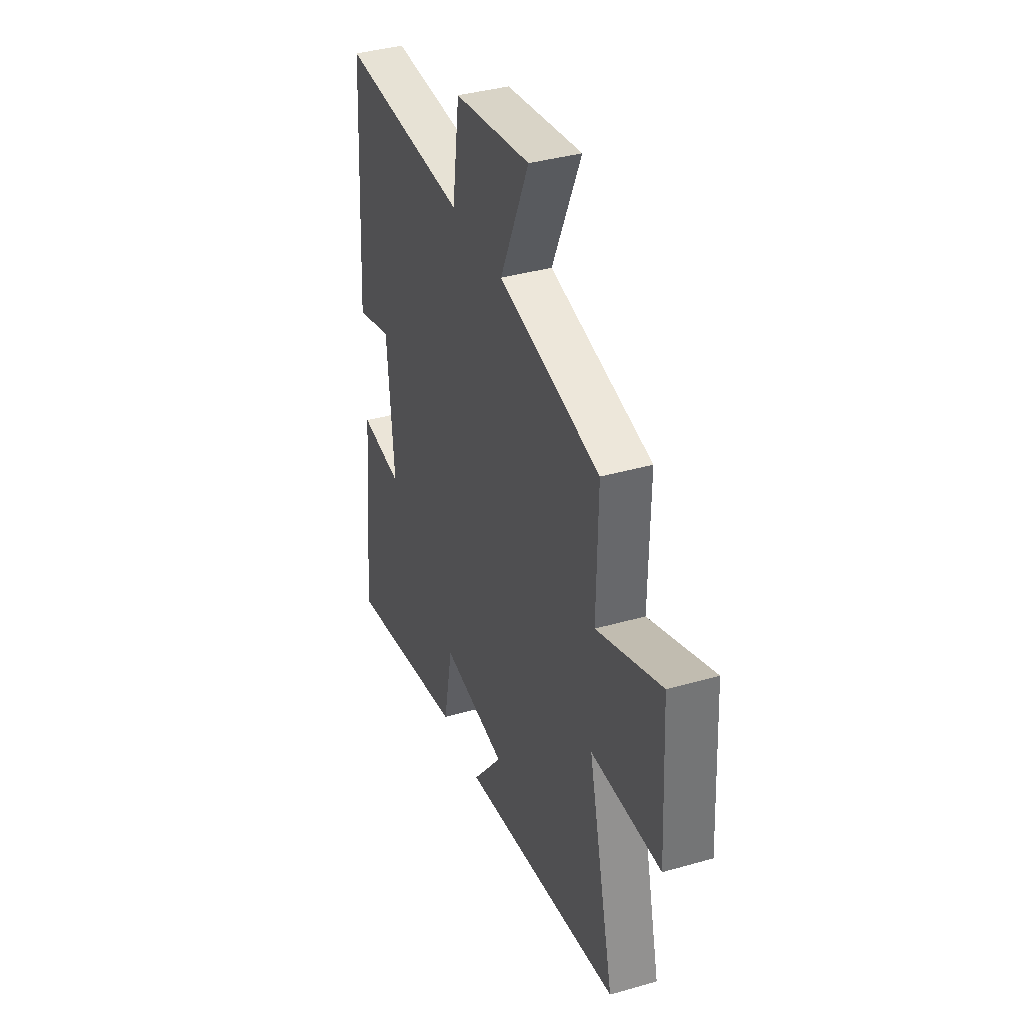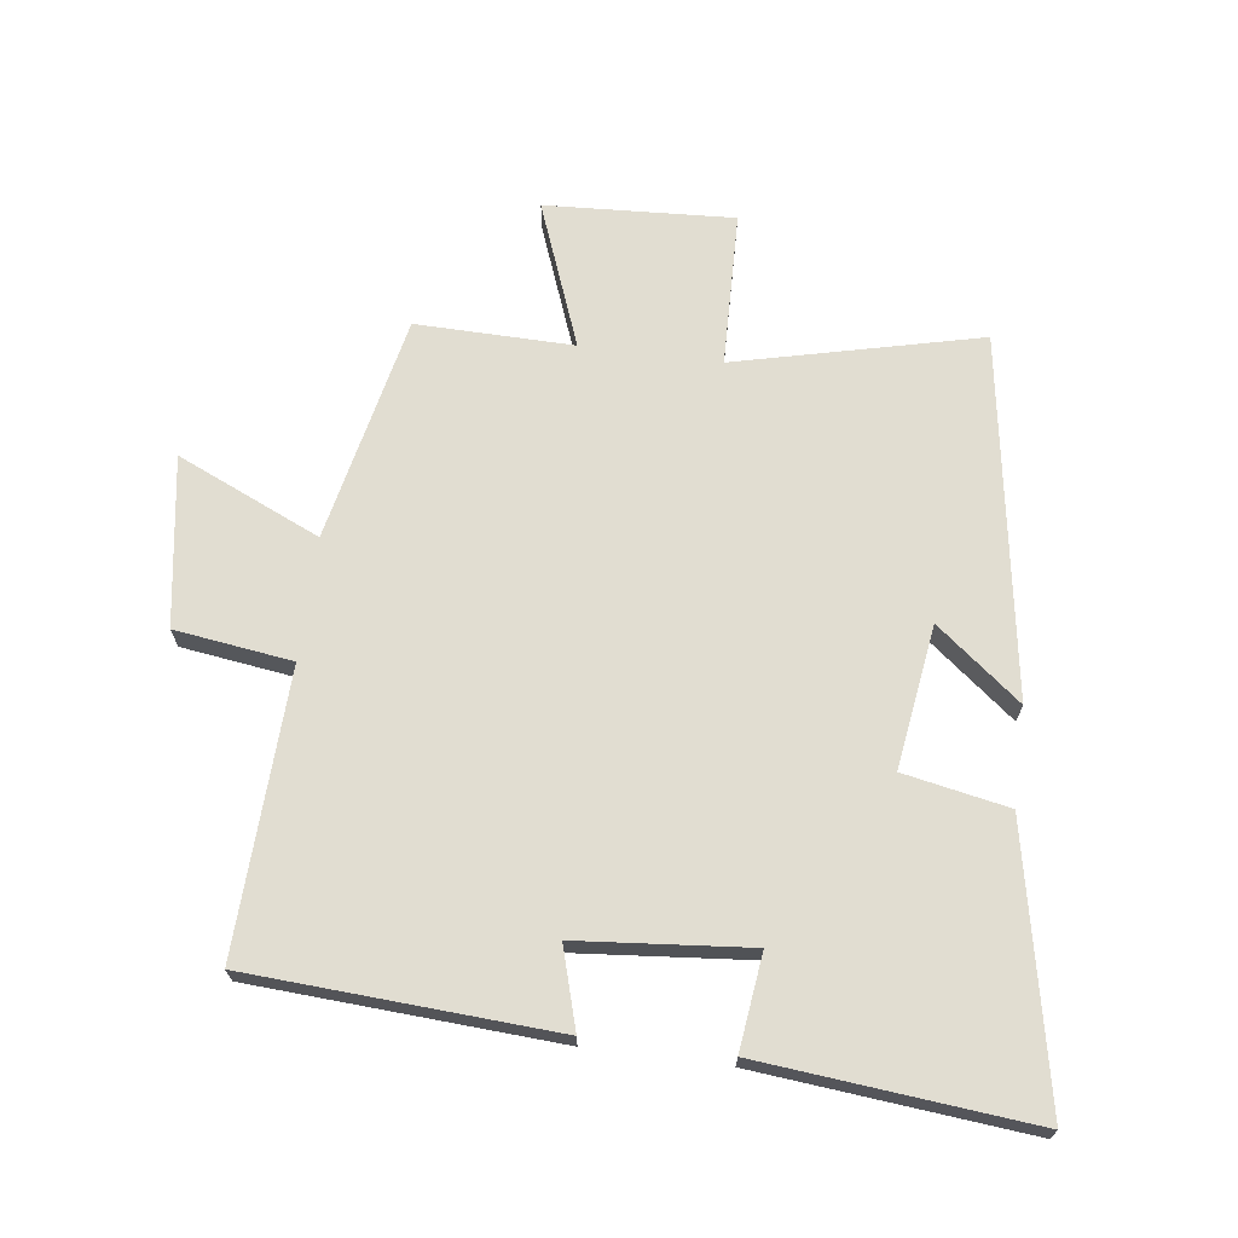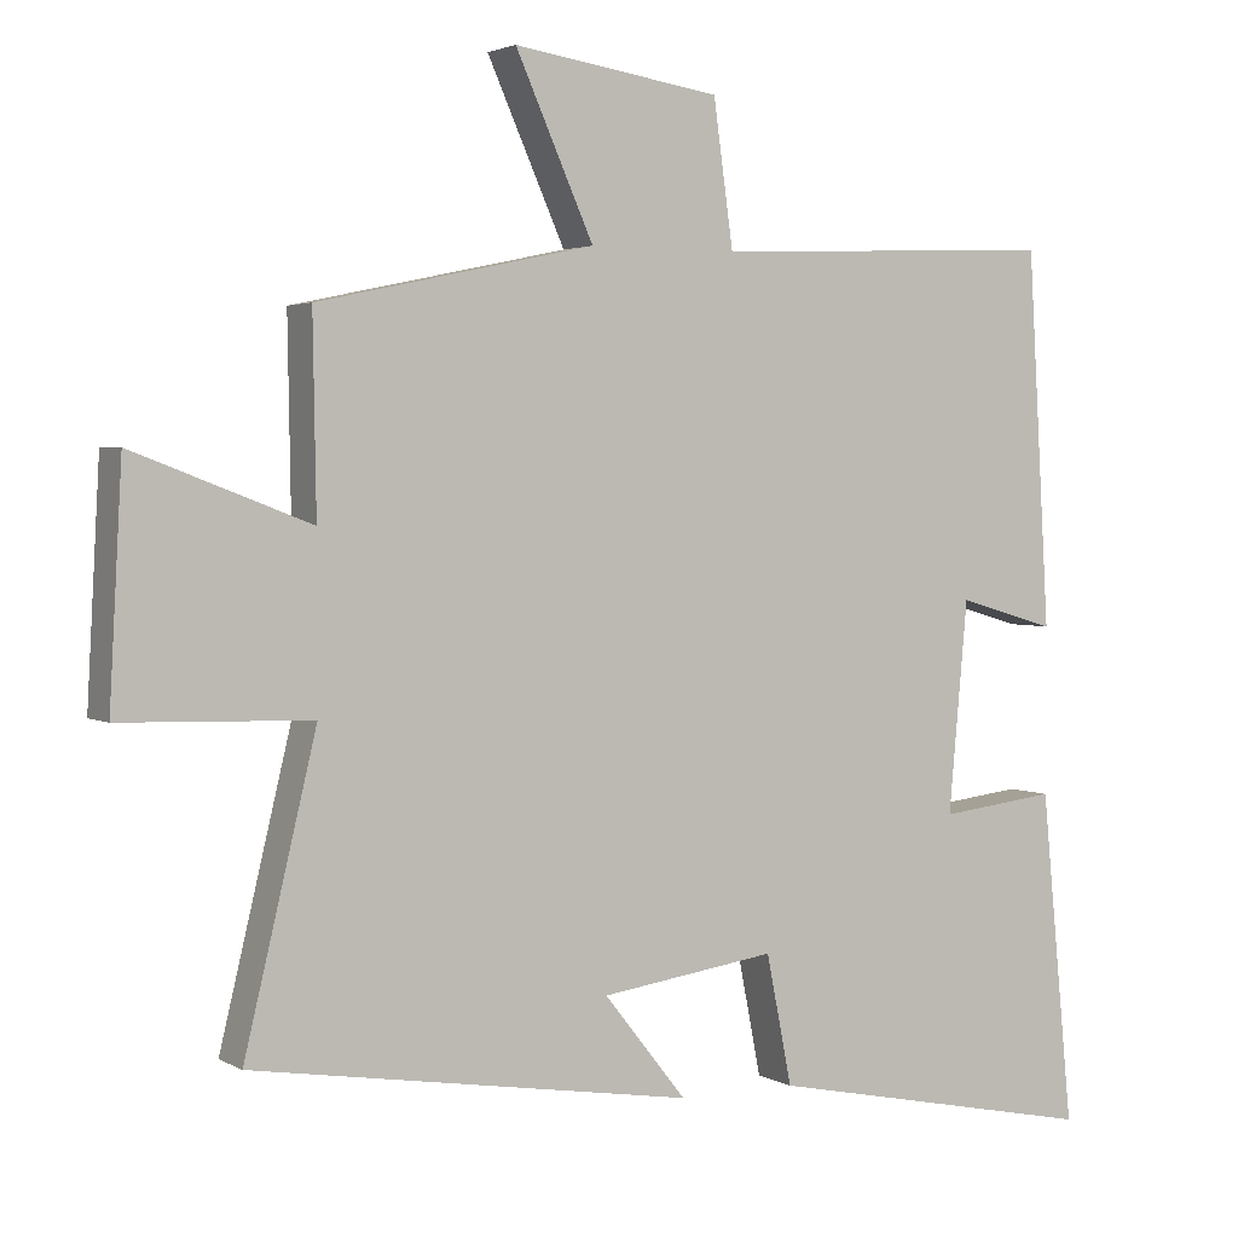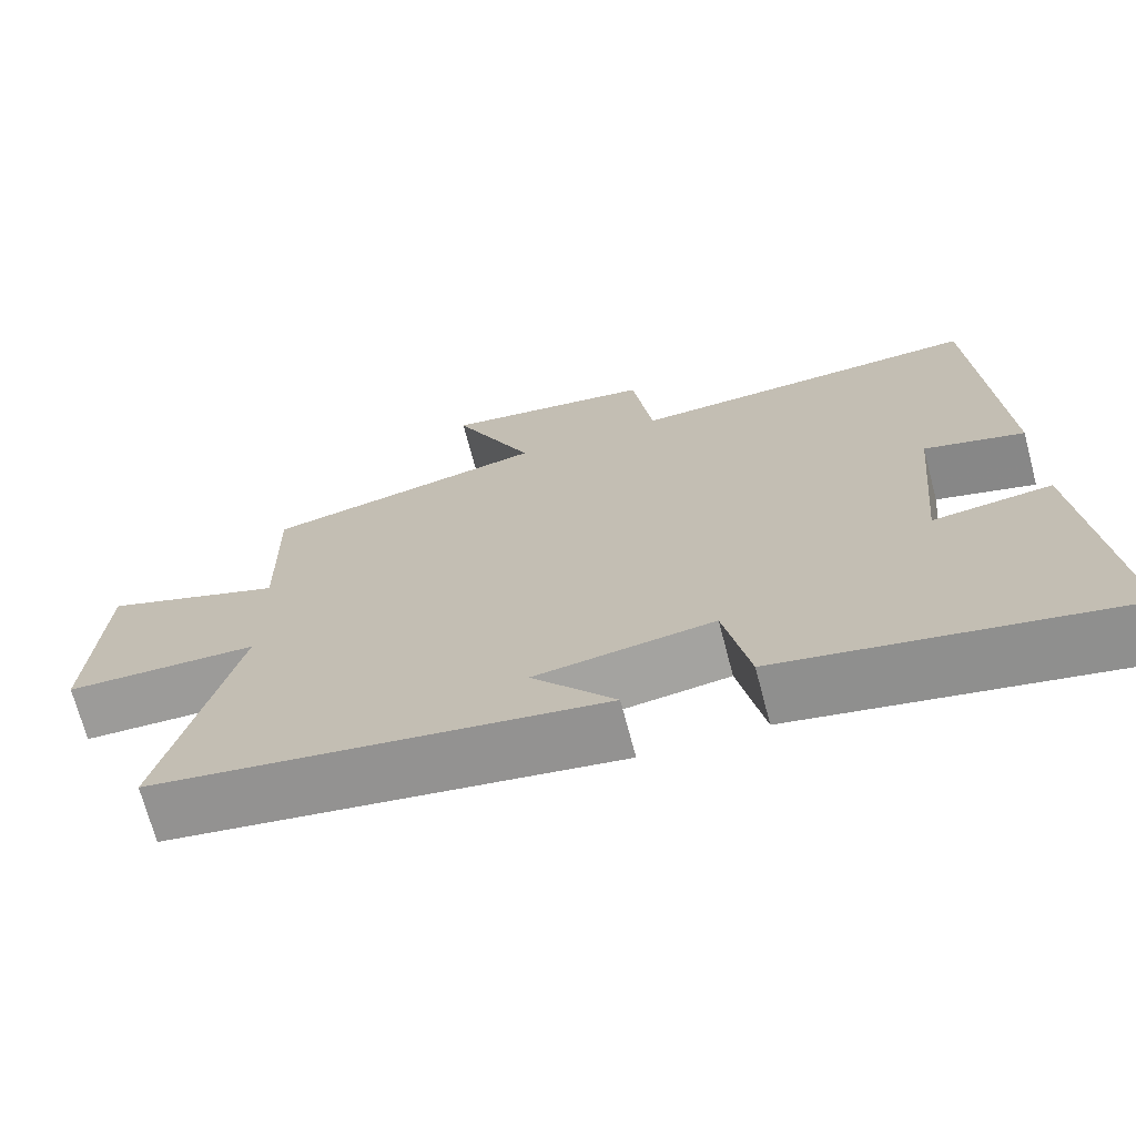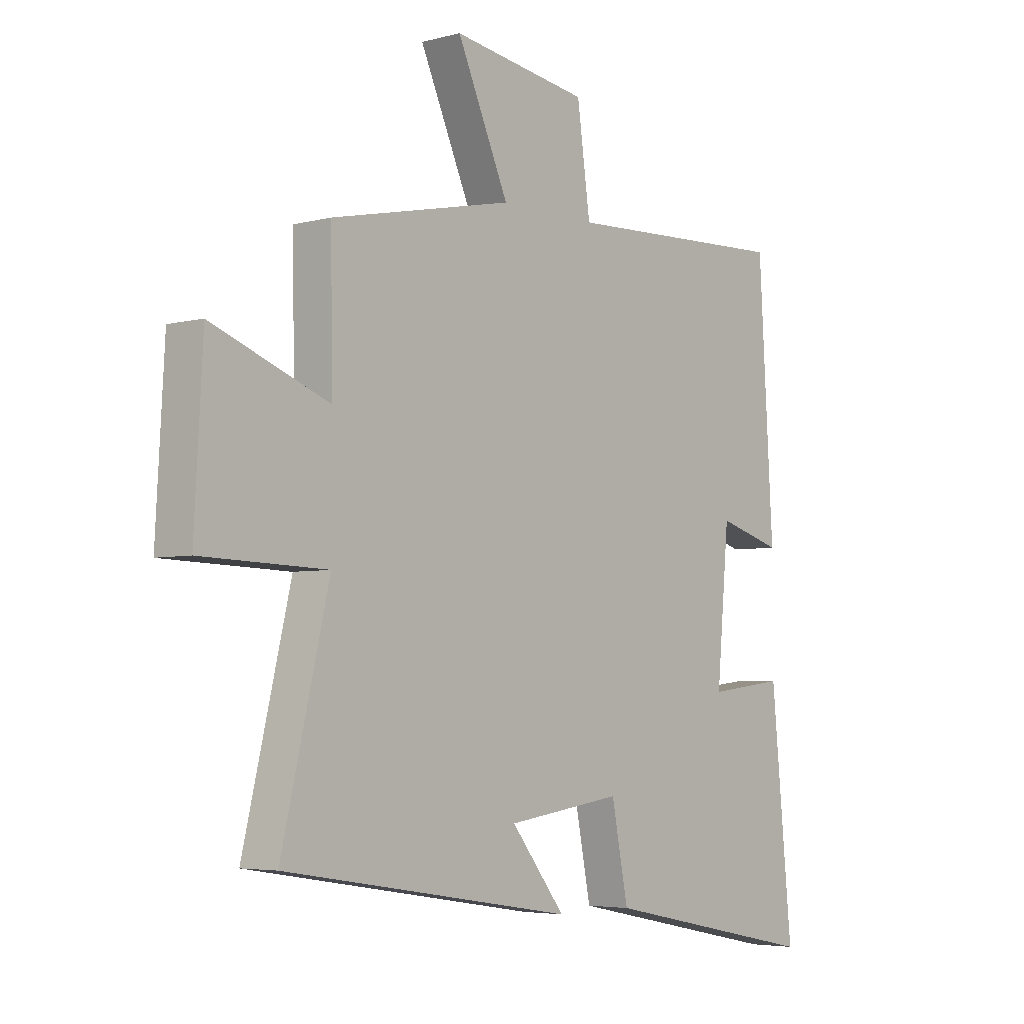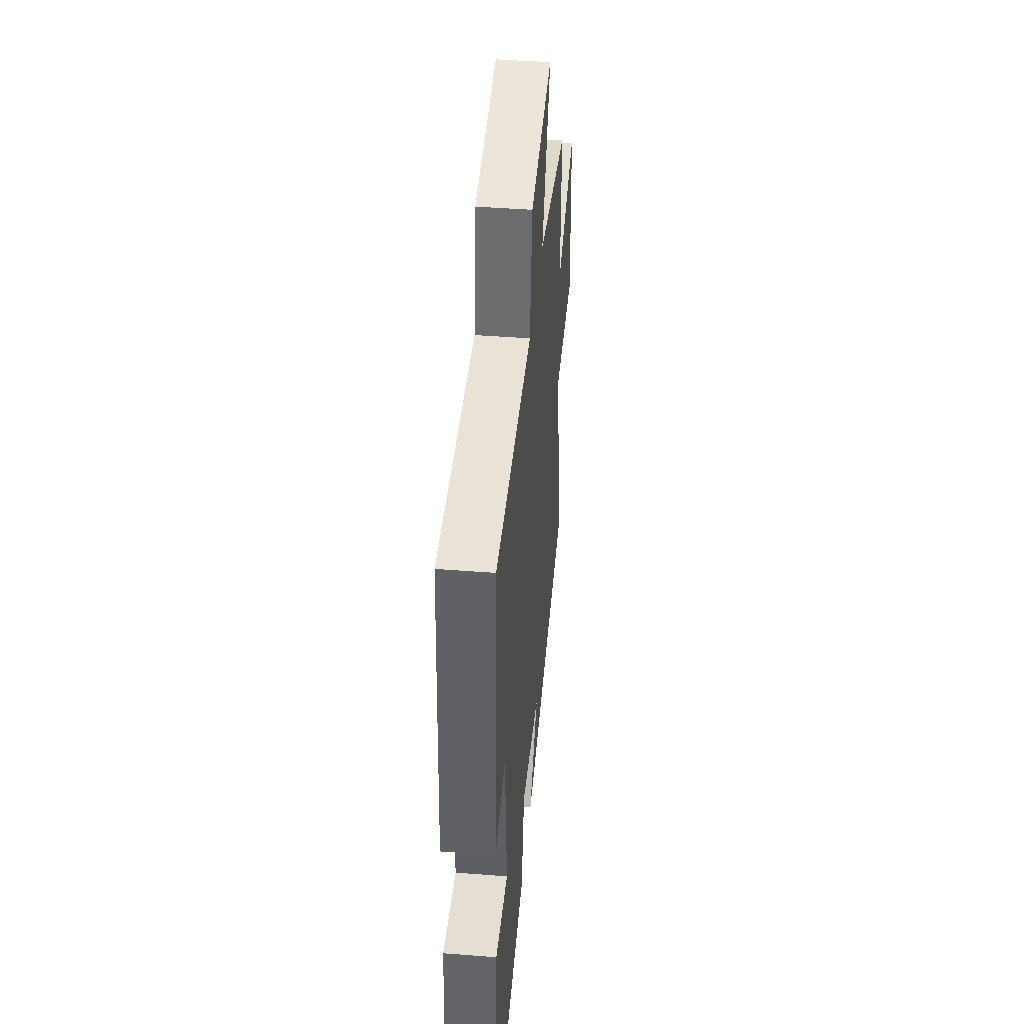
<metadata>
{"format":"obj","ext":"obj","renderer":"f3d","projection":"perspective","resolution":1024,"background":"white","views":[{"elev":37.7,"azim":-110.1,"up":"+Z"},{"elev":68.9,"azim":97.4,"up":"+Y"},{"elev":2.7,"azim":-29.4,"up":"+Z"},{"elev":-70.4,"azim":14.8,"up":"+Z"},{"elev":-4.6,"azim":-49.7,"up":"+Z"},{"elev":43.6,"azim":95.3,"up":"+Z"}]}
</metadata>
<code>
v -0.504 0.07 0.425
v -0.154 0.07 0.5
v -0.253 0.07 0.722
v 0.009 0.07 0.682
v 0.034 0.07 0.5
v 0.472 0.07 0.518
v 0.5 0.07 0.046
v 0.376 0.07 0.082
v 0.352 0.07 -0.184
v 0.5 0.07 -0.166
v 0.541 0.07 -0.586
v 0.118 0.07 -0.5
v 0.086 0.07 -0.337
v -0.136 0.07 -0.369
v -0.032 0.07 -0.5
v -0.591 0.07 -0.412
v -0.5 0.07 -0.033
v -0.74 0.07 -0.026
v -0.724 0.07 0.266
v -0.5 0.07 0.181
v -0.504 0 0.425
v -0.154 0 0.5
v -0.253 0 0.722
v 0.009 0 0.682
v 0.034 0 0.5
v 0.472 0 0.518
v 0.5 0 0.046
v 0.376 0 0.082
v 0.352 0 -0.184
v 0.5 0 -0.166
v 0.541 0 -0.586
v 0.118 0 -0.5
v 0.086 0 -0.337
v -0.136 0 -0.369
v -0.032 0 -0.5
v -0.591 0 -0.412
v -0.5 0 -0.033
v -0.74 0 -0.026
v -0.724 0 0.266
v -0.5 0 0.181
f 17 18 19 20
f 14 15 16 17
f 13 14 17 20
f 11 12 13
f 10 11 13
f 9 10 13
f 20 1 2
f 13 20 2
f 9 13 2
f 8 9 2
f 5 6 7 8
f 2 3 4 5
f 2 5 8
f 40 39 38 37
f 37 36 35 34
f 40 37 34 33
f 33 32 31
f 33 31 30
f 33 30 29
f 22 21 40
f 22 40 33
f 22 33 29
f 22 29 28
f 28 27 26 25
f 25 24 23 22
f 28 25 22
f 1 21 22 2
f 2 22 23 3
f 3 23 24 4
f 4 24 25 5
f 5 25 26 6
f 6 26 27 7
f 7 27 28 8
f 8 28 29 9
f 9 29 30 10
f 10 30 31 11
f 11 31 32 12
f 12 32 33 13
f 13 33 34 14
f 14 34 35 15
f 15 35 36 16
f 16 36 37 17
f 17 37 38 18
f 18 38 39 19
f 19 39 40 20
f 20 40 21 1

</code>
